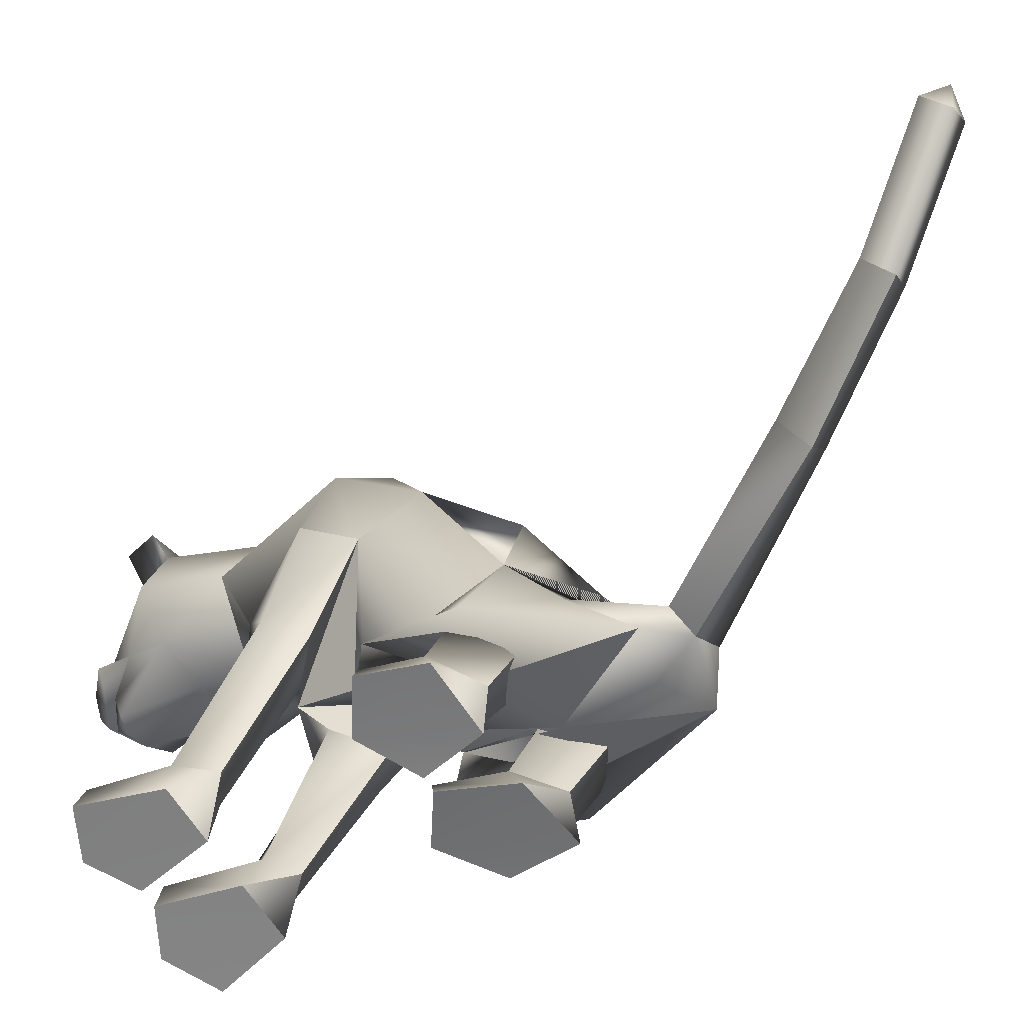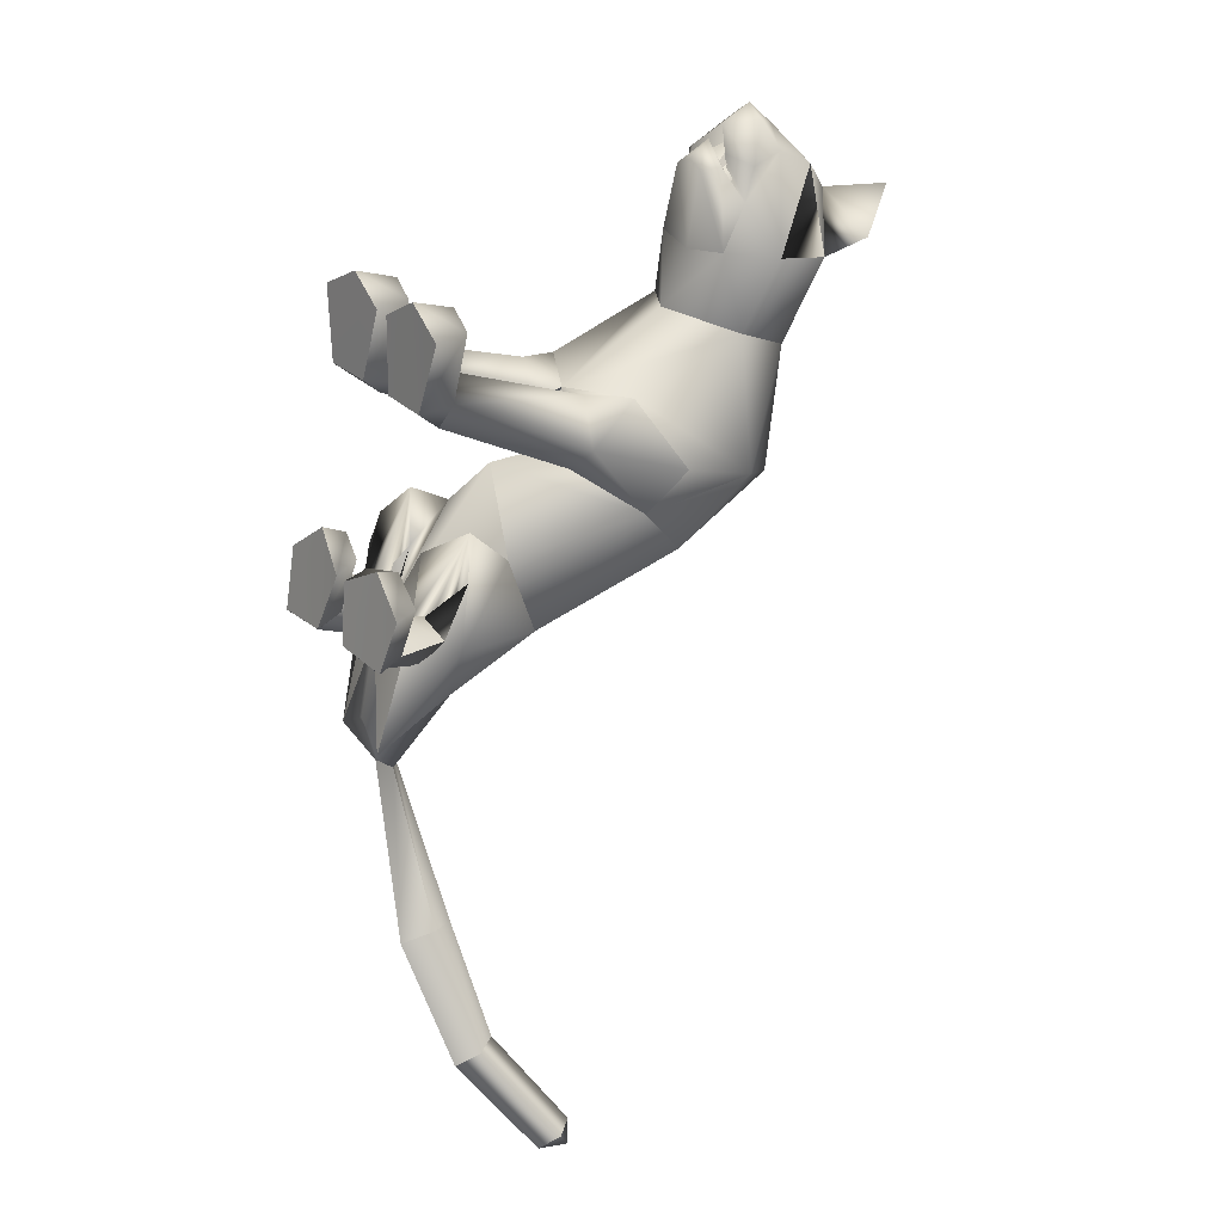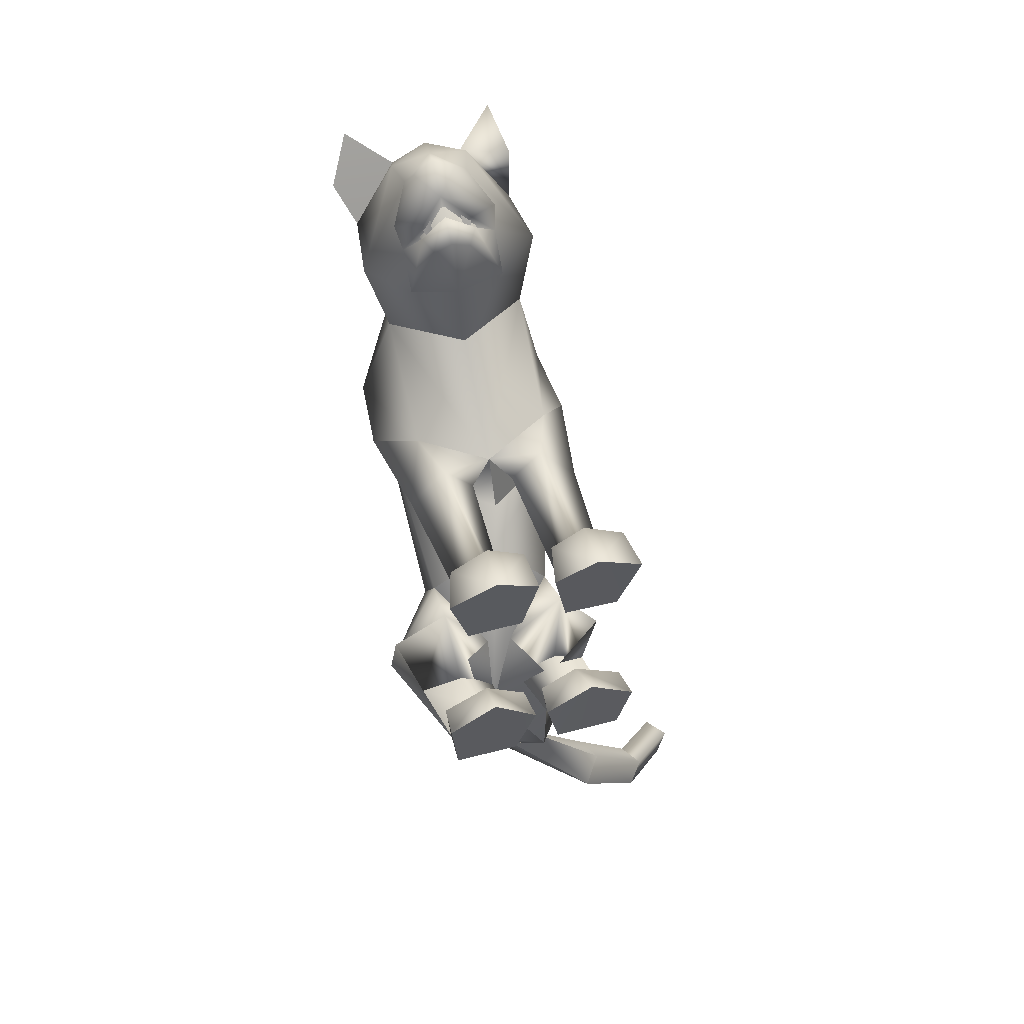
<metadata>
{"format":"obj","ext":"obj","renderer":"f3d","projection":"perspective","resolution":1024,"background":"white","views":[{"elev":-62.9,"azim":124.6,"up":"+Y"},{"elev":25.0,"azim":57.1,"up":"+Z"},{"elev":66.1,"azim":-12.5,"up":"+Z"}]}
</metadata>
<code>
o sit_look_meshes[0].002
v -0.03771 0.3328 0.4676
v -0.03502 0.329 0.4809
v -0.03556 0.2881 0.4427
v 0.04121 0.4109 0.4752
v 0.1399 0.3451 0.34
v 0.05233 0.4617 0.451
v -0.01345 0.4324 0.5064
v 0.01995 0.3889 0.5221
v -0.01393 0.3405 0.5162
v 0.07316 0.3395 0.467
v 0.03062 0.3147 0.4814
v -0.05282 0.313 0.4792
v -0.09308 0.3356 0.4642
v -0.01546 0.3923 0.5417
v -0.04815 0.3875 0.5203
v -0.06168 0.4097 0.4733
v -0.07411 0.4582 0.451
v -0.151 0.3364 0.3469
v -0.01154 0.495 0.4471
v -0.03502 0.329 0.4809
v -0.05242 0.3256 0.4687
v -0.03556 0.2881 0.4427
v -0.05242 0.3256 0.4687
v -0.03771 0.3328 0.4676
v -0.03556 0.2881 0.4427
v 0.01865 0.3341 0.4685
v 0.01892 0.2893 0.4436
v 0.0138 0.3301 0.4819
v 0.0138 0.3301 0.4819
v 0.01892 0.2893 0.4436
v 0.03282 0.3276 0.4702
v 0.03282 0.3276 0.4702
v 0.01892 0.2893 0.4436
v 0.01865 0.3341 0.4685
v -0.01092 0.5087 0.2993
v 0.1557 0.1705 0.04068
v 0.1557 0.1705 0.04068
v -0.1869 0.1634 0.06107
v -0.1869 0.1634 0.06107
v -0.01086 0.3406 0.4871
v -0.01068 0.3183 0.4805
v 0.03832 0.3175 0.4416
v 0.03567 0.3613 0.4341
v 0.02981 0.3455 0.4529
v -0.05443 0.3152 0.4406
v -0.04717 0.3436 0.4522
v -0.05196 0.3588 0.4339
v -0.04717 0.3436 0.4522
v -0.05196 0.3588 0.4339
v -0.05443 0.3152 0.4406
v 0.03832 0.3175 0.4416
v -0.05443 0.3152 0.4406
v -0.01068 0.3183 0.4805
v -0.01274 0.3145 0.4962
v 0.03438 0.3066 0.4626
v 0.01968 0.2769 0.4597
v -0.01042 0.2786 0.4699
v -0.03873 0.2754 0.4588
v -0.05352 0.3047 0.4608
v -0.01086 0.3406 0.4871
v 0.02981 0.3455 0.4529
v 0.03832 0.3175 0.4416
v 0.03567 0.3613 0.4341
v -0.01068 0.3183 0.4805
v -0.1369 0.5587 0.4233
v -0.172 0.4984 0.3669
v -0.1369 0.5587 0.4233
v -0.172 0.4984 0.3669
v 0.1362 0.5139 0.3469
v 0.1101 0.5665 0.4193
v 0.1362 0.5139 0.3469
v 0.1101 0.5665 0.4193
v -0.06162 -0.295 -0.3454
v 0.05256 -0.2817 0.2168
v 0.1055 -0.2652 0.366
v 0.036 -0.2712 0.3304
v 0.036 -0.2712 0.3304
v 0.04285 -0.213 0.3318
v 0.05256 -0.2817 0.2168
v 0.1384 -0.2796 0.2132
v 0.1764 -0.2683 0.3252
v 0.16 -0.2101 0.3263
v 0.09938 -0.1963 0.3451
v 0.1764 -0.2683 0.3252
v 0.1384 -0.2796 0.2132
v 0.05256 -0.2817 0.2168
v 0.1055 -0.2652 0.366
v -0.01975 -0.2845 0.2194
v 0.01004 -0.2722 0.3315
v -0.05626 -0.2716 0.3722
v -0.1084 -0.2886 0.2212
v -0.1336 -0.2797 0.3359
v -0.05626 -0.2716 0.3722
v -0.05761 -0.2031 0.3509
v -0.1201 -0.2214 0.3366
v 0.01004 -0.2722 0.3315
v -0.001258 -0.2149 0.3333
v -0.1084 -0.2886 0.2212
v -0.01975 -0.2845 0.2194
v -0.01975 -0.2845 0.2194
v -0.1336 -0.2797 0.3359
v 0.1122 -0.2088 -0.1871
v -0.2342 -0.1818 -0.1401
v 0.3091 -0.2065 -0.9736
v 0.3147 -0.156 -0.9813
v 0.3318 -0.1788 -0.9472
v 0.2761 -0.1766 -0.9734
v 0.2987 -0.1453 -0.9465
v 0.2761 -0.1766 -0.9734
v 0.2987 -0.1453 -0.9465
v 0.3318 -0.1788 -0.9472
v 0.3091 -0.2065 -0.9736
v 0.1378 -0.3589 -0.1701
v 0.03 -0.3633 -0.1676
v 0.01278 -0.3488 -0.07195
v 0.09424 -0.334 -0.02957
v 0.07537 -0.2895 -0.04784
v 0.1654 -0.3416 -0.08083
v 0.01168 -0.308 -0.06006
v 0.1508 -0.3025 -0.07593
v 0.03 -0.3633 -0.1676
v 0.09424 -0.334 -0.02957
v 0.1378 -0.3589 -0.1701
v 0.1654 -0.3416 -0.08083
v 0.03 -0.3633 -0.1676
v 0.01278 -0.3488 -0.07195
v -0.1523 -0.3687 -0.1768
v -0.04692 -0.3677 -0.1684
v -0.1589 -0.309 -0.06858
v -0.08332 -0.2935 -0.03909
v -0.157 -0.3489 -0.07509
v -0.07623 -0.3366 -0.01874
v -0.008217 -0.3496 -0.07069
v -0.02044 -0.3092 -0.05822
v -0.04692 -0.3677 -0.1684
v -0.008217 -0.3496 -0.07069
v -0.07623 -0.3366 -0.01874
v -0.04692 -0.3677 -0.1684
v -0.1523 -0.3687 -0.1768
v -0.157 -0.3489 -0.07509
v -0.02602 0.3672 -0.02151
v -0.01529 0.4454 0.1661
v 0.1068 0.2994 0.2205
v 0.06851 0.405 0.1755
v -0.1228 0.2927 0.2317
v -0.09507 0.4007 0.1839
v -0.004995 0.2246 0.2478
v -0.01529 0.4454 0.1661
v 0.06851 0.405 0.1755
v 0.1068 0.2994 0.2205
v -0.1228 0.2927 0.2317
v -0.09507 0.4007 0.1839
v -0.004995 0.2246 0.2478
v -0.003408 -0.003352 0.0588
v -0.0281 0.223 -0.1846
v 0.101 0.1904 -0.1137
v -0.003408 -0.003352 0.0588
v -0.156 0.1932 -0.08988
v 0.01282 0.3966 -0.0131
v 0.1054 0.1035 0.1534
v 0.1054 0.1035 0.1534
v -0.1159 0.09656 0.1663
v -0.06464 0.3952 -0.007638
v -0.1159 0.09656 0.1663
v 0.07404 0.2845 0.3419
v -0.005954 0.3519 0.3929
v 0.07046 0.3255 0.4124
v -0.0842 0.3212 0.4122
v 0.07404 0.2845 0.3419
v -0.003388 0.2703 0.3329
v -0.08161 0.2795 0.3454
v -0.08161 0.2795 0.3454
v -0.0767 0.4918 0.3267
v -0.06893 0.4905 0.4139
v -0.1446 0.436 0.336
v -0.06893 0.4905 0.4139
v -0.1446 0.436 0.336
v -0.06893 0.4905 0.4139
v -0.0767 0.4918 0.3267
v -0.1446 0.436 0.336
v 0.05667 0.496 0.3214
v 0.0453 0.4924 0.4096
v 0.1199 0.4435 0.3222
v 0.1199 0.4435 0.3222
v 0.05667 0.496 0.3214
v 0.0453 0.4924 0.4096
v 0.0453 0.4924 0.4096
v -0.02045 -0.07706 0.04851
v -0.05706 -0.02925 -0.2831
v 0.02998 0.0136 0.1208
v 0.09176 -0.00327 0.05821
v 0.0827 0.02845 0.1671
v 0.1396 0.008694 0.09997
v 0.02998 0.0136 0.1208
v 0.09176 -0.00327 0.05821
v 0.09176 -0.00327 0.05821
v -0.03872 0.01172 0.126
v -0.1023 -0.004368 0.07352
v -0.08504 0.02271 0.1805
v -0.1483 0.002628 0.1233
v -0.1023 -0.004368 0.07352
v -0.03872 0.01172 0.126
v -0.1023 -0.004368 0.07352
v -0.0783 -0.1683 -0.3463
v -0.0783 -0.1683 -0.3463
v 0.09557 -0.2254 0.1696
v 0.1346 -0.221 0.2161
v 0.08862 -0.1875 0.2444
v 0.09557 -0.2254 0.1696
v 0.05856 -0.2248 0.1998
v 0.09557 -0.2254 0.1696
v -0.03173 -0.2284 0.203
v -0.05883 -0.1935 0.2494
v -0.1074 -0.2301 0.2244
v -0.07379 -0.2318 0.1749
v -0.07379 -0.2318 0.1749
v -0.07379 -0.2318 0.1749
v -0.07677 -0.267 -0.4234
v -0.03944 -0.2855 -0.4136
v -0.04251 -0.2562 -0.3965
v 0.007272 -0.2786 -0.4081
v 0.007272 -0.2786 -0.4081
v -0.03944 -0.2855 -0.4136
v -0.04251 -0.2562 -0.3965
v -0.04251 -0.2562 -0.3965
v -0.07677 -0.267 -0.4234
v -0.03944 -0.2855 -0.4136
v 0.01981 -0.3118 -0.3727
v 0.01981 -0.3118 -0.3727
v 0.01981 -0.3118 -0.3727
v -0.1304 -0.2949 -0.3831
v -0.1304 -0.2949 -0.3831
v -0.1304 -0.2949 -0.3831
v 0.1395 -0.2851 -0.6344
v 0.1096 -0.331 -0.6577
v 0.1105 -0.2434 -0.6455
v 0.1105 -0.2434 -0.6455
v 0.07531 -0.2788 -0.66
v 0.1096 -0.331 -0.6577
v 0.1096 -0.331 -0.6577
v 0.07531 -0.2788 -0.66
v 0.1105 -0.2434 -0.6455
v 0.1096 -0.331 -0.6577
v 0.1395 -0.2851 -0.6344
v 0.1105 -0.2434 -0.6455
v -0.0205 -0.2006 -0.07288
v 0.03873 -0.2534 -0.1609
v 0.1341 -0.2057 -0.06404
v 0.03873 -0.2534 -0.1609
v 0.07698 -0.1695 -0.01226
v 0.03873 -0.2534 -0.1609
v -0.06041 -0.1978 -0.07315
v -0.1555 -0.2238 -0.181
v -0.2199 -0.1665 -0.08214
v -0.1555 -0.2238 -0.181
v -0.1275 -0.1587 -0.01002
v -0.1555 -0.2238 -0.181
v 0.2185 -0.3013 -0.834
v 0.2185 -0.3013 -0.834
v 0.186 -0.2661 -0.8303
v 0.2136 -0.2323 -0.8068
v 0.186 -0.2661 -0.8303
v 0.2185 -0.3013 -0.834
v 0.2436 -0.2684 -0.8078
v 0.2436 -0.2684 -0.8078
v 0.2136 -0.2323 -0.8068
v 0.2136 -0.2323 -0.8068
v 0.1045 -0.2326 -0.1628
v 0.03753 -0.2353 -0.2298
v -0.01545 -0.2314 -0.1794
v 0.03753 -0.2353 -0.2298
v 0.05489 -0.2263 -0.1442
v 0.1045 -0.2326 -0.1628
v 0.03753 -0.2353 -0.2298
v -0.01545 -0.2314 -0.1794
v 0.05489 -0.2263 -0.1442
v -0.06497 -0.2318 -0.1808
v -0.1321 -0.2169 -0.255
v -0.187 -0.2248 -0.1864
v -0.1184 -0.2305 -0.1449
v -0.1321 -0.2169 -0.255
v -0.06497 -0.2318 -0.1808
v -0.1321 -0.2169 -0.255
v -0.187 -0.2248 -0.1864
v -0.1184 -0.2305 -0.1449
v 0.07214 -0.2935 -0.118
v 0.1295 -0.3182 -0.1555
v 0.1295 -0.3182 -0.1555
v 0.06427 -0.3347 -0.1979
v 0.07214 -0.2935 -0.118
v 0.06427 -0.3347 -0.1979
v 0.06427 -0.3347 -0.1979
v 0.01937 -0.3233 -0.1488
v 0.01937 -0.3233 -0.1488
v 0.06427 -0.3347 -0.1979
v -0.04544 -0.3278 -0.15
v -0.09668 -0.3022 -0.1099
v -0.1014 -0.3419 -0.1974
v -0.1558 -0.3291 -0.1519
v -0.1014 -0.3419 -0.1974
v -0.1558 -0.3291 -0.1519
v -0.1014 -0.3419 -0.1974
v -0.09668 -0.3022 -0.1099
v -0.04544 -0.3278 -0.15
v -0.1014 -0.3419 -0.1974
v 0.06597 0.3808 -0.03338
v 0.01013 0.3795 -0.05341
v 0.1408 0.2988 0.002691
v 0.1217 0.1146 -0.03144
v 0.1217 0.1146 -0.03144
v 0.1217 0.1146 -0.03144
v 0.1217 0.1146 -0.03144
v 0.1217 0.1146 -0.03144
v 0.1217 0.1146 -0.03144
v -0.1842 0.2921 0.02464
v -0.1195 0.3776 -0.02022
v -0.06731 0.3785 -0.04758
v -0.1532 0.1172 -0.00721
v -0.1532 0.1172 -0.00721
v -0.1532 0.1172 -0.00721
v -0.1532 0.1172 -0.00721
v -0.1532 0.1172 -0.00721
v 0.06471 -0.09769 -0.07899
v 0.0566 -0.04761 -0.2133
v 0.06471 -0.09769 -0.07899
v 0.0566 -0.04761 -0.2133
v 0.0566 -0.04761 -0.2133
v 0.06471 -0.09769 -0.07899
v 0.04228 -0.193 -0.2903
v 0.04228 -0.193 -0.2903
v 0.04228 -0.193 -0.2903
v -0.1453 -0.0393 -0.1822
v -0.1336 -0.08902 -0.04846
v -0.1453 -0.0393 -0.1822
v -0.1336 -0.08902 -0.04846
v -0.1336 -0.08902 -0.04846
v -0.1453 -0.0393 -0.1822
v -0.1968 -0.1757 -0.2788
v -0.1966 -0.1758 -0.2787
v -0.1966 -0.1758 -0.2787
v -0.003448 0.04241 0.152
v -0.003448 0.04241 0.152
v -0.003448 0.04241 0.152
v -0.003448 0.04241 0.152
v -0.003448 0.04241 0.152
v -0.003448 0.04241 0.152
v -0.003448 0.04241 0.152
v -0.06497 -0.2635 -0.2121
v -0.06497 -0.2635 -0.2121
v -0.06497 -0.2635 -0.2121
v -0.6886 -0.08061 0.9927
v -0.6886 -0.08061 0.9927
v 0.007272 -0.2786 -0.4081
v -0.1966 -0.1758 -0.2787
v -0.0783 -0.1683 -0.3463
v -0.1453 -0.0393 -0.1822
v -0.1955 -0.1761 -0.2777
v -0.0772 -0.1694 -0.3456
v -0.1441 -0.0397 -0.1811
v -0.07845 -0.1682 -0.3464
v -0.1455 -0.03924 -0.1823
f 327 155 189
f 155 337 189
f 205 189 337
f 340 356 354
f 189 205 327
f 178 180 17
f 356 357 354
f 337 355 356
f 357 361 338
f 355 359 356
f 359 360 361
f 340 337 356
f 356 359 357
f 337 205 355
f 357 359 361
f 355 358 359
f 359 358 360
f 1 2 3
f 4 5 6
f 7 4 6
f 7 8 4
f 9 10 8
f 8 10 4
f 11 10 9
f 12 9 13
f 14 8 7
f 14 9 8
f 14 15 9
f 9 15 13
f 15 16 13
f 7 16 15
f 14 7 15
f 7 17 16
f 16 17 18
f 6 19 7
f 17 7 19
f 20 21 22
f 23 24 25
f 26 27 28
f 29 30 31
f 32 33 34
f 35 173 174
f 18 17 175
f 174 17 19
f 17 174 175
f 35 174 19
f 65 66 176
f 176 66 177
f 178 179 67
f 68 67 179
f 180 68 179
f 173 35 142
f 143 144 5
f 145 18 146
f 18 175 146
f 146 175 173
f 146 173 142
f 181 142 35
f 186 184 69
f 144 142 181
f 144 181 183
f 5 144 183
f 5 183 6
f 70 182 69
f 184 185 71
f 71 185 72
f 186 72 185
f 6 183 187
f 187 19 6
f 35 19 187
f 35 187 181
f 143 5 165
f 40 41 42
f 42 43 44
f 40 45 41
f 45 40 46
f 45 46 47
f 48 49 50
f 166 11 9
f 11 167 10
f 167 4 10
f 4 167 5
f 51 167 166
f 166 167 11
f 52 166 168
f 166 12 168
f 166 9 12
f 12 13 168
f 52 53 166
f 51 166 53
f 54 51 53
f 54 55 51
f 56 55 54
f 54 53 52
f 57 56 54
f 167 51 55
f 55 169 167
f 56 169 55
f 56 170 169
f 56 57 170
f 58 170 57
f 57 54 58
f 58 54 59
f 54 52 59
f 168 59 52
f 58 171 170
f 58 59 171
f 171 59 168
f 5 167 165
f 60 48 50
f 147 143 165
f 165 170 147
f 172 147 170
f 168 13 16
f 16 18 168
f 18 172 168
f 145 172 18
f 147 172 145
f 61 62 63
f 60 62 61
f 62 60 64
f 42 44 40
f 50 64 60
f 148 149 159
f 159 149 306
f 306 307 159
f 308 149 150
f 308 306 149
f 159 307 141
f 159 141 148
f 150 160 308
f 308 160 36
f 162 341 151
f 315 151 152
f 315 152 316
f 163 148 141
f 163 141 317
f 316 163 317
f 163 316 152
f 148 163 152
f 162 315 38
f 151 315 162
f 153 151 341
f 341 150 153
f 150 341 160
f 342 154 309
f 155 307 156
f 156 307 306
f 156 306 308
f 310 156 308
f 343 318 157
f 158 315 316
f 158 316 317
f 155 158 317
f 141 155 317
f 141 307 155
f 319 315 158
f 38 315 320
f 36 311 308
f 344 312 190
f 190 312 191
f 192 193 161
f 193 37 161
f 192 161 345
f 192 345 194
f 193 313 37
f 195 313 193
f 346 197 321
f 197 198 321
f 199 164 200
f 199 347 164
f 200 164 39
f 200 39 322
f 201 200 322
f 199 202 347
f 157 318 188
f 157 188 314
f 318 158 332
f 333 334 103
f 158 155 332
f 155 189 332
f 335 318 332
f 318 335 188
f 314 188 323
f 155 324 189
f 156 324 155
f 325 102 326
f 323 324 314
f 314 324 156
f 188 336 348
f 360 338 361
f 327 329 204
f 228 349 73
f 327 204 189
f 231 73 349
f 337 189 204
f 102 330 326
f 339 232 103
f 330 102 229
f 188 348 328
f 103 334 339
f 350 246 325
f 350 230 247
f 102 248 249
f 247 246 350
f 250 325 246
f 325 250 102
f 249 229 102
f 248 102 250
f 350 333 252
f 253 103 232
f 103 253 254
f 350 255 233
f 255 350 252
f 256 252 333
f 254 256 103
f 333 103 256
f 340 218 231
f 231 218 219
f 340 220 218
f 73 231 219
f 73 219 228
f 228 219 221
f 331 228 221
f 331 221 220
f 331 220 205
f 340 205 220
f 206 195 207
f 74 75 76
f 77 78 79
f 80 75 74
f 80 81 75
f 82 208 83
f 82 207 208
f 84 85 82
f 82 85 207
f 207 85 209
f 85 86 209
f 87 82 83
f 77 87 78
f 78 87 83
f 192 194 210
f 195 193 207
f 79 210 211
f 194 196 210
f 84 82 87
f 192 207 193
f 78 210 79
f 78 208 210
f 78 83 208
f 207 192 208
f 211 210 196
f 210 208 192
f 277 278 257
f 253 279 254
f 252 277 257
f 277 256 280
f 256 254 279
f 279 280 256
f 252 256 277
f 279 253 281
f 268 269 249
f 246 270 250
f 246 251 270
f 270 251 271
f 250 268 248
f 249 248 268
f 268 250 272
f 270 272 250
f 296 282 297
f 282 296 283
f 298 283 296
f 297 284 299
f 284 297 285
f 285 297 282
f 300 301 281
f 281 301 279
f 127 302 128
f 301 302 127
f 301 127 129
f 129 303 301
f 130 131 132
f 133 130 132
f 133 134 130
f 133 135 134
f 131 129 127
f 130 129 131
f 129 130 303
f 134 303 130
f 134 304 303
f 134 135 304
f 135 305 304
f 136 137 138
f 137 139 138
f 137 140 139
f 212 199 213
f 88 89 90
f 91 90 92
f 93 94 95
f 96 97 93
f 97 94 93
f 97 213 94
f 95 94 213
f 95 213 214
f 95 214 98
f 214 215 98
f 98 215 99
f 96 100 97
f 97 100 212
f 97 212 213
f 216 214 201
f 214 213 199
f 100 217 212
f 217 203 212
f 202 212 203
f 199 212 202
f 101 93 95
f 101 95 98
f 91 88 90
f 201 214 200
f 199 200 214
f 286 287 273
f 288 113 289
f 113 114 289
f 115 116 117
f 117 116 118
f 269 268 288
f 119 117 290
f 120 288 290
f 291 269 288
f 292 293 274
f 275 274 293
f 115 117 119
f 276 275 286
f 293 286 275
f 118 113 120
f 119 290 294
f 273 276 286
f 119 294 121
f 121 294 295
f 120 290 117
f 288 120 113
f 122 123 124
f 117 118 120
f 122 125 123
f 115 119 121
f 126 125 122
f 234 353 235
f 223 235 353
f 236 224 234
f 237 238 225
f 238 226 225
f 238 239 226
f 227 226 239
f 234 224 222
f 240 241 258
f 104 105 106
f 105 107 108
f 259 260 109
f 110 109 261
f 242 262 241
f 243 263 244
f 109 260 261
f 111 261 264
f 244 263 265
f 104 107 105
f 110 261 111
f 111 259 112
f 105 108 106
f 259 111 264
f 109 112 259
f 265 245 244
f 258 241 262
f 266 245 265
f 267 262 242
f 158 337 155
f 327 156 155
f 327 331 205
f 6 184 5
f 72 186 69
f 205 354 355
f 355 357 358
f 357 360 358
f 205 340 354
f 355 354 357
f 357 338 360

</code>
